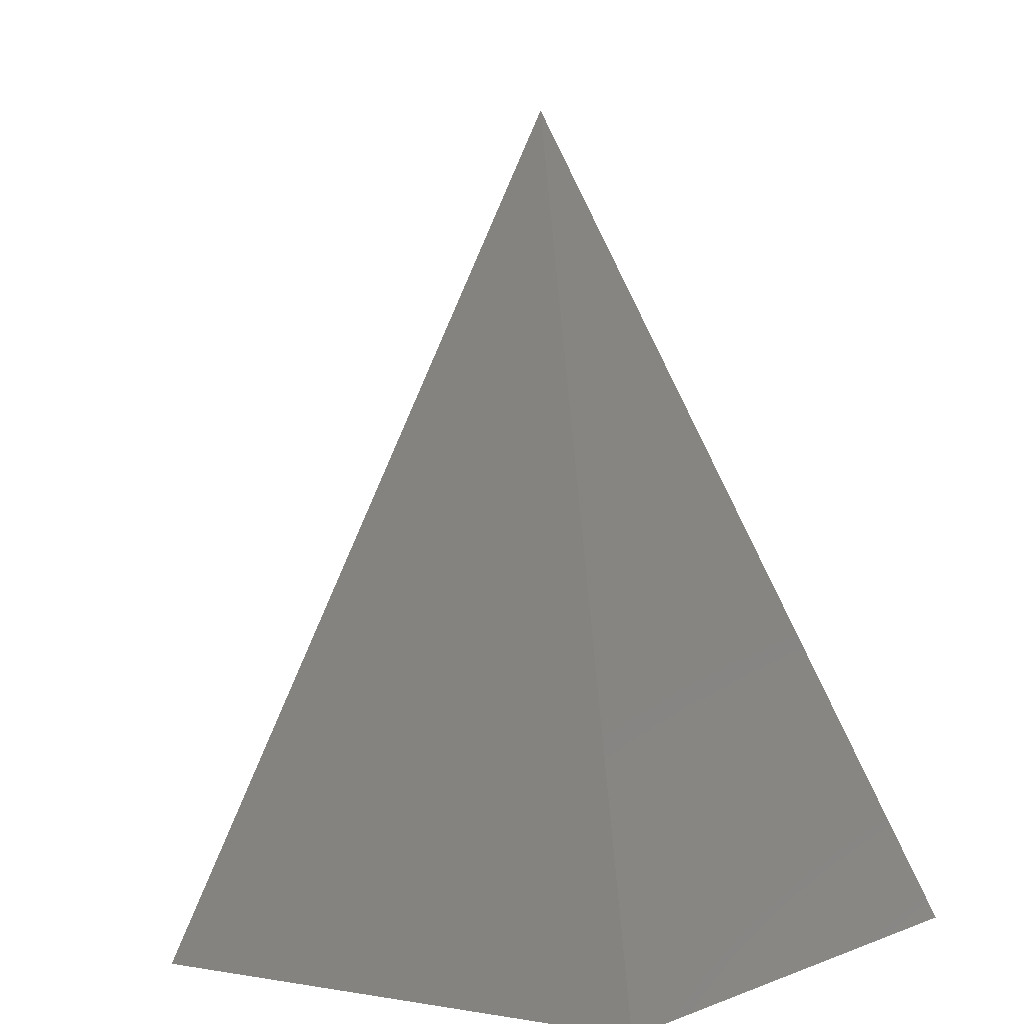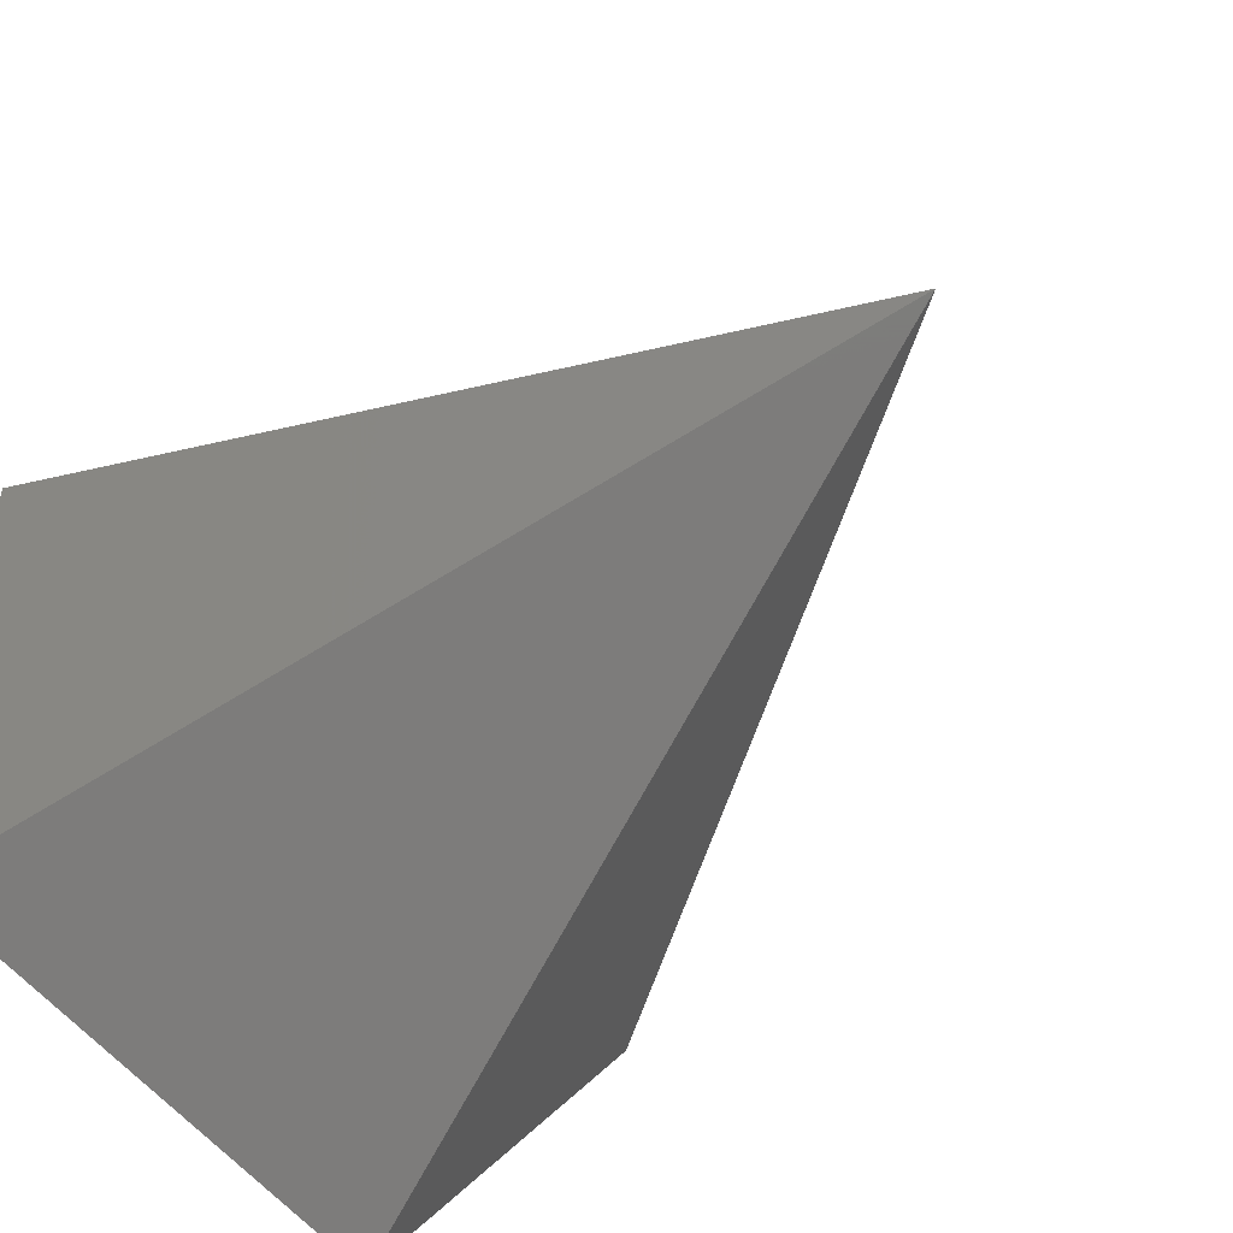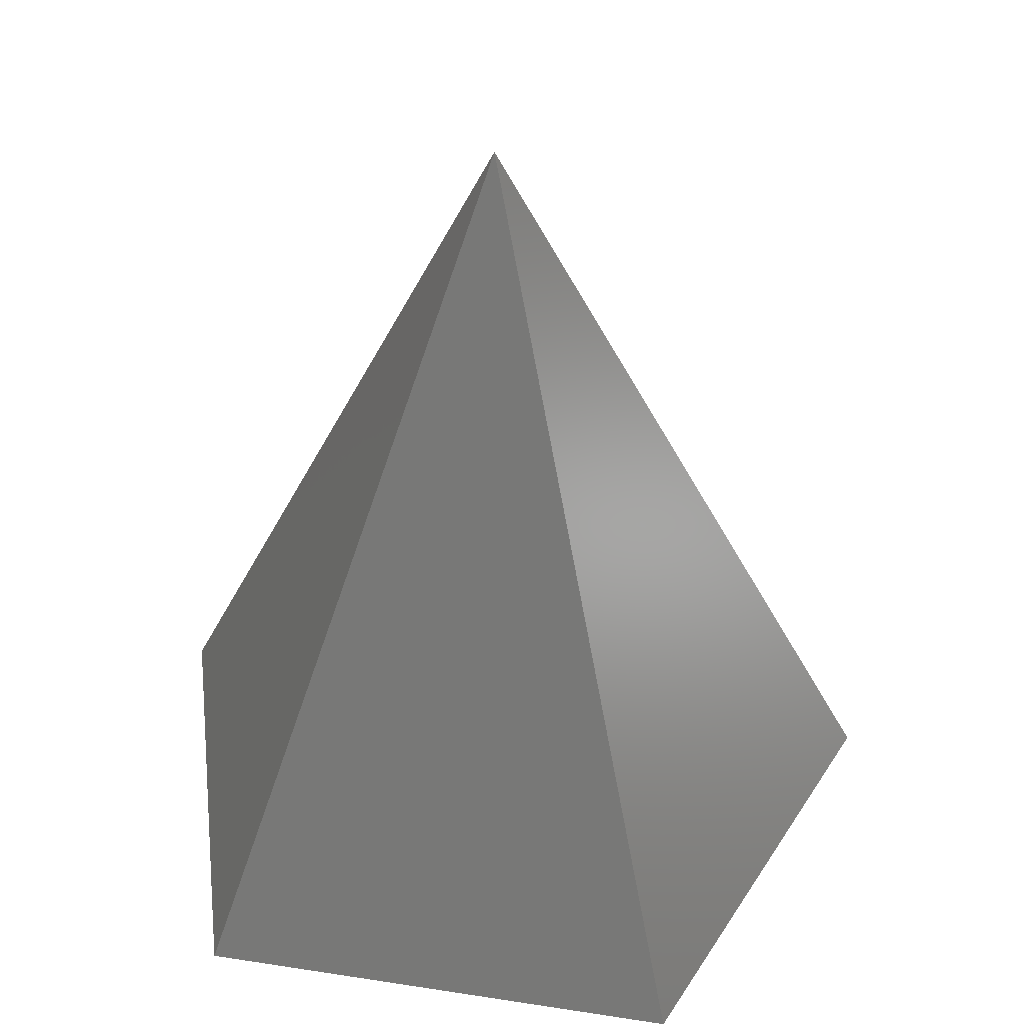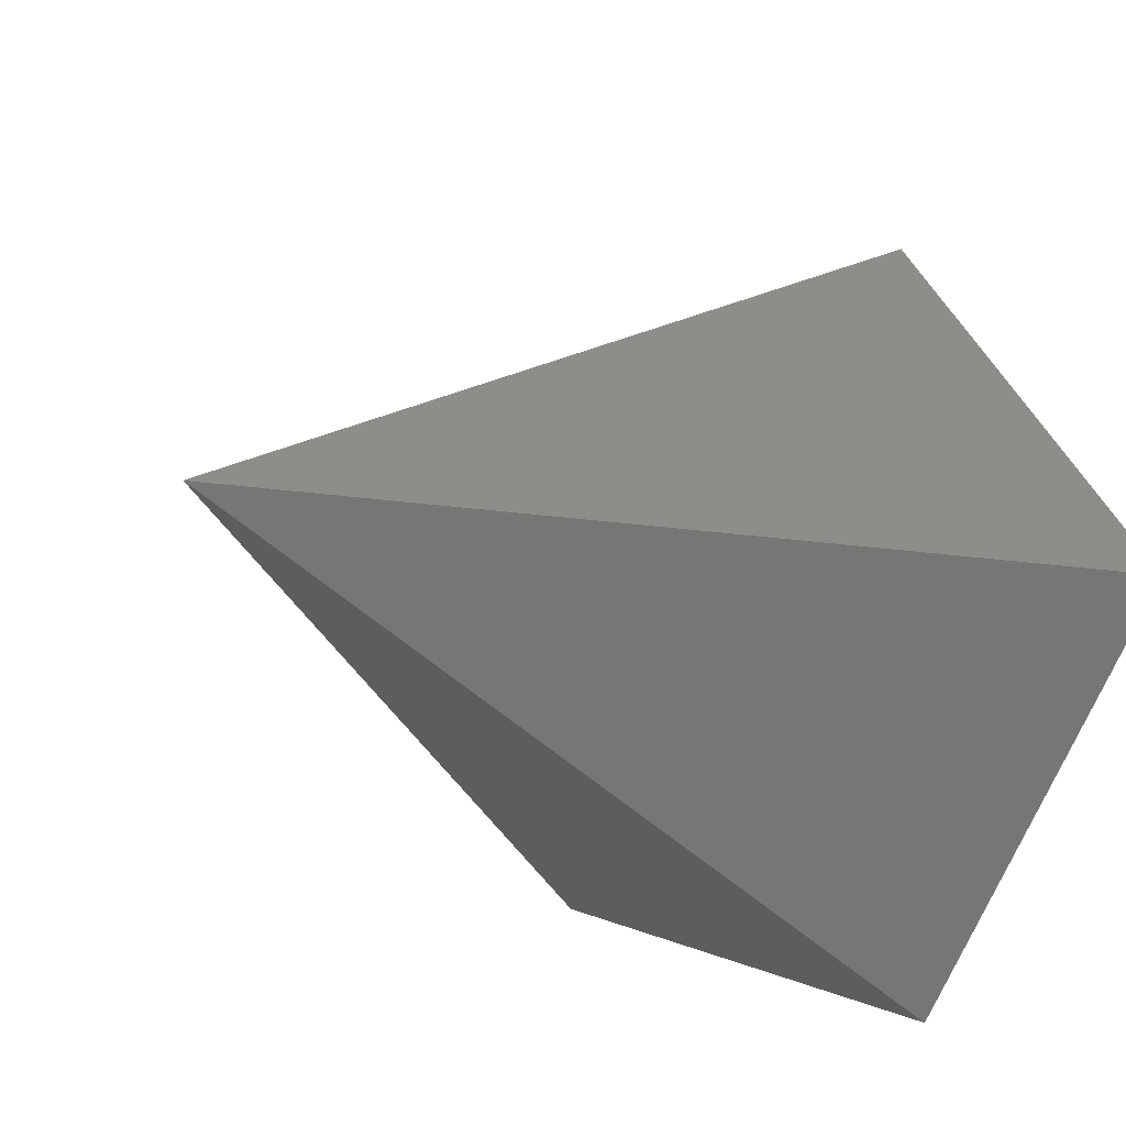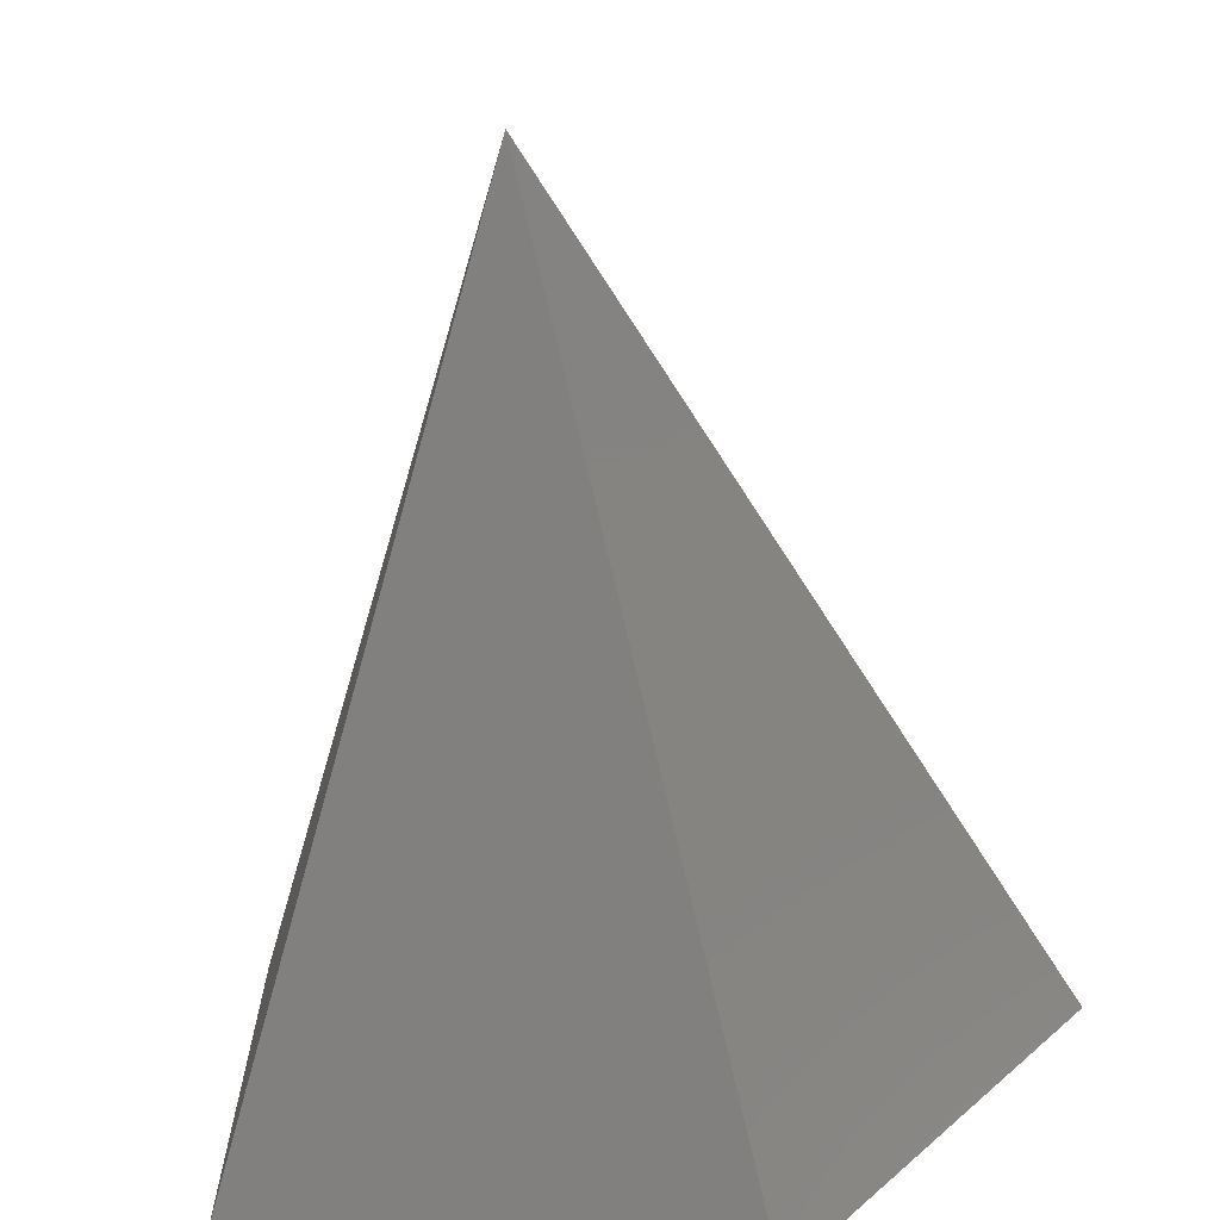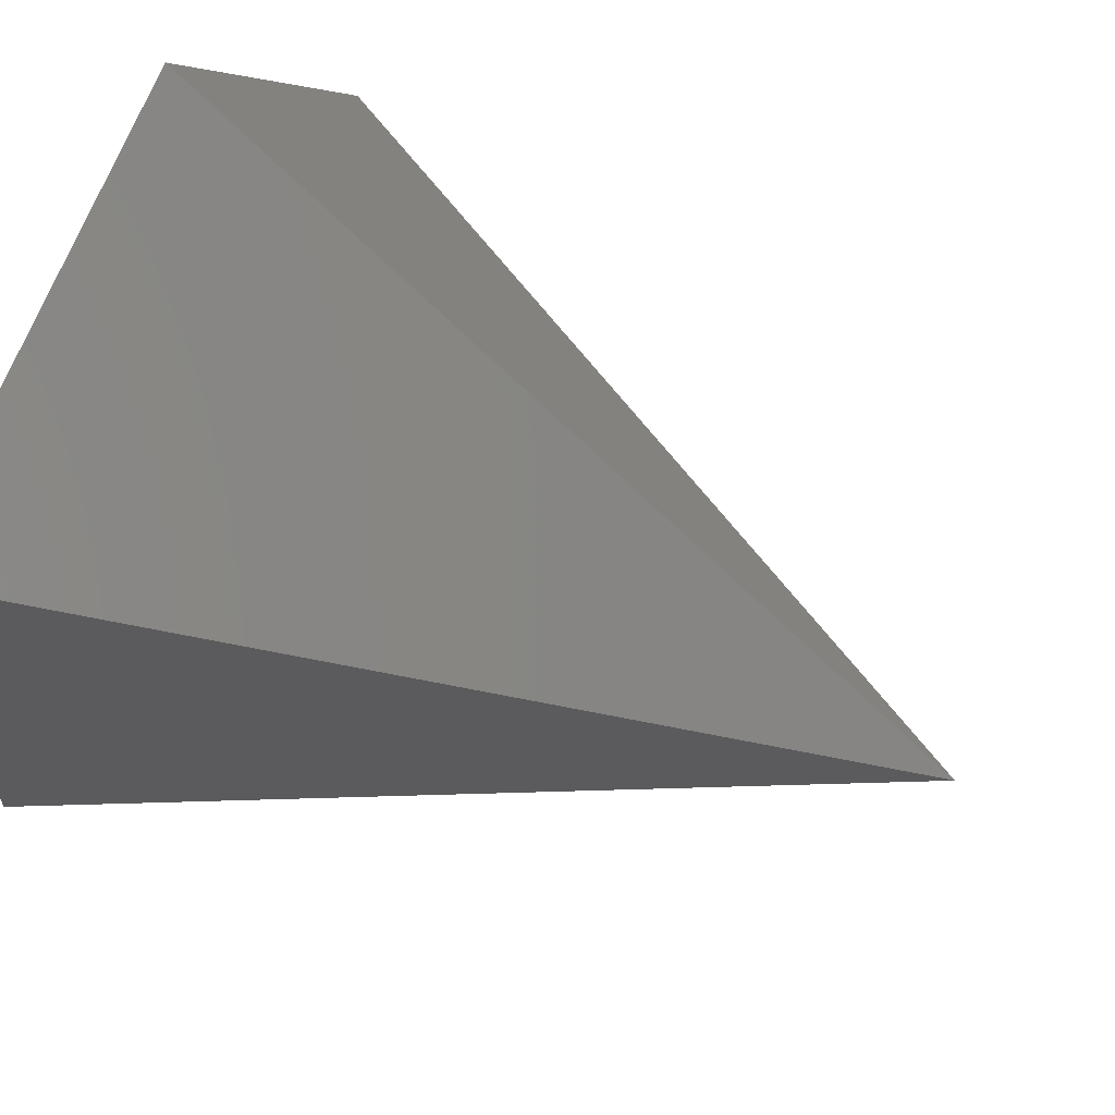
<metadata>
{"format":"stl","ext":"stl","renderer":"f3d","projection":"perspective","resolution":1024,"background":"white","views":[{"elev":8.2,"azim":-137.0,"up":"+Z"},{"elev":-47.7,"azim":-41.2,"up":"+Y"},{"elev":39.4,"azim":65.0,"up":"+Z"},{"elev":-14.2,"azim":43.0,"up":"+Y"},{"elev":-70.4,"azim":6.1,"up":"+Y"},{"elev":62.8,"azim":-63.2,"up":"+Y"}]}
</metadata>
<code>
# stl→obj: 17 verts, 30 faces
v 0 0 10
v 0.515 -1.585 6.667
v 1.667 0 6.667
v -1.348 -0.9796 6.667
v -1.348 0.9796 6.667
v 0.515 1.585 6.667
v 1.03 -3.17 3.333
v -2.697 -1.959 3.333
v -2.697 1.959 3.333
v 1.03 3.17 3.333
v 3.333 0 3.333
v 1.545 -4.755 0
v -4.045 -2.939 0
v 1.545 4.755 0
v 5 0 0
v 0 0 0
v -4.045 2.939 0
f 1 2 3
f 1 4 2
f 1 5 4
f 1 6 5
f 1 3 6
f 3 2 7
f 2 4 8
f 4 5 9
f 5 6 10
f 6 3 10
f 11 7 12
f 7 8 12
f 8 9 13
f 9 10 14
f 10 11 15
f 16 15 12
f 16 12 13
f 16 13 17
f 16 17 14
f 16 14 15
f 3 7 11
f 2 8 7
f 4 9 8
f 5 10 9
f 3 11 10
f 11 12 15
f 8 13 12
f 9 17 13
f 9 14 17
f 10 15 14

</code>
